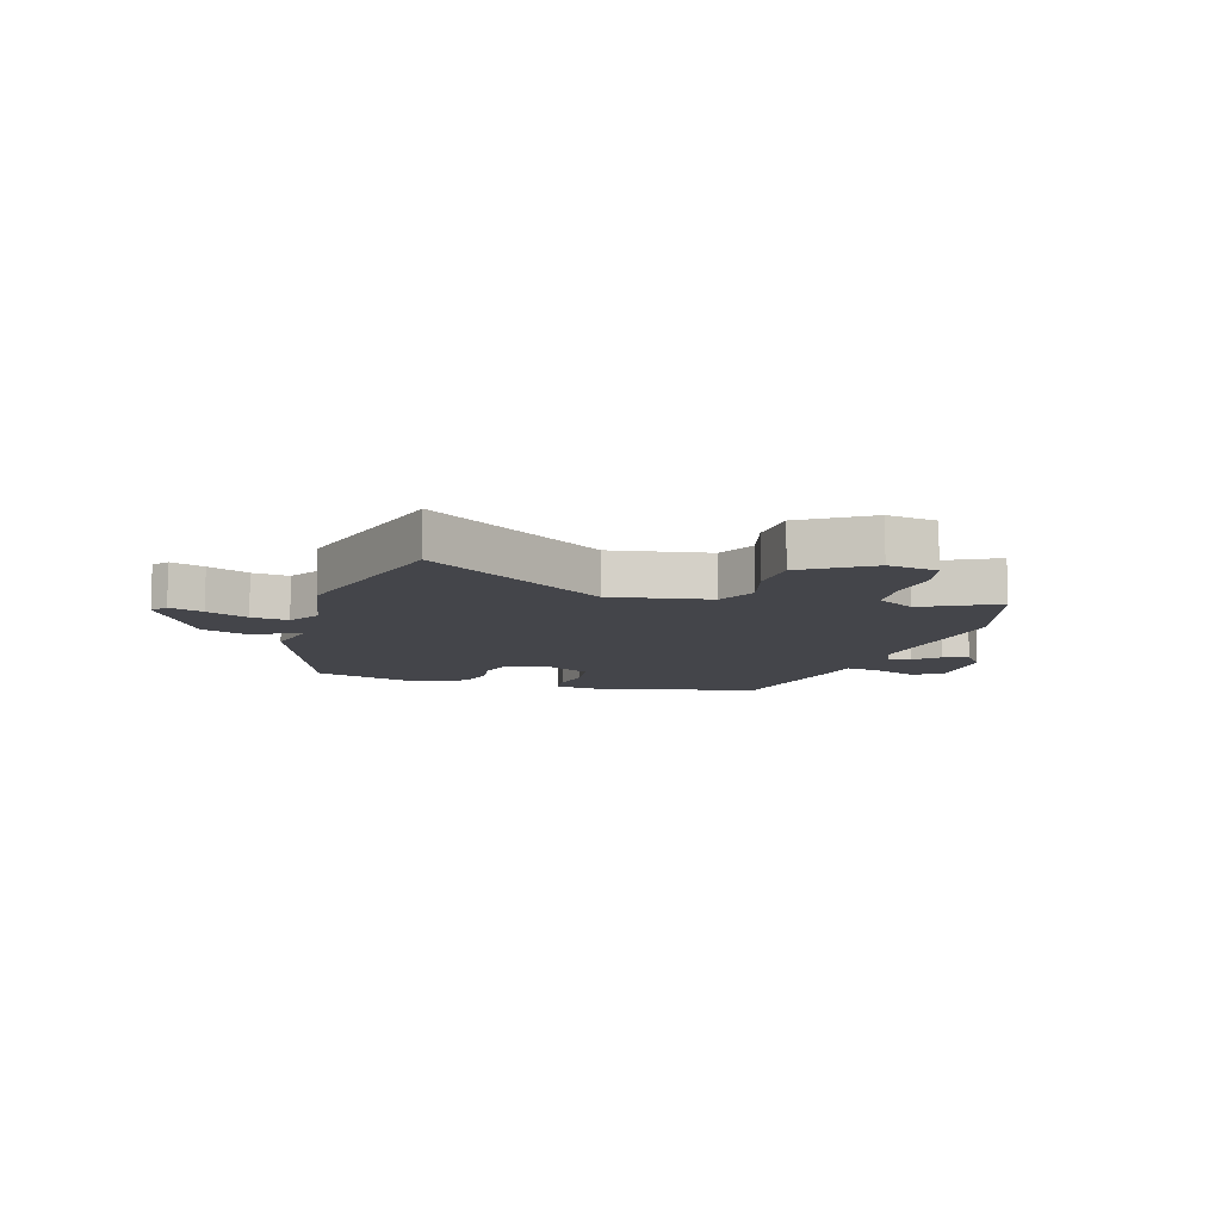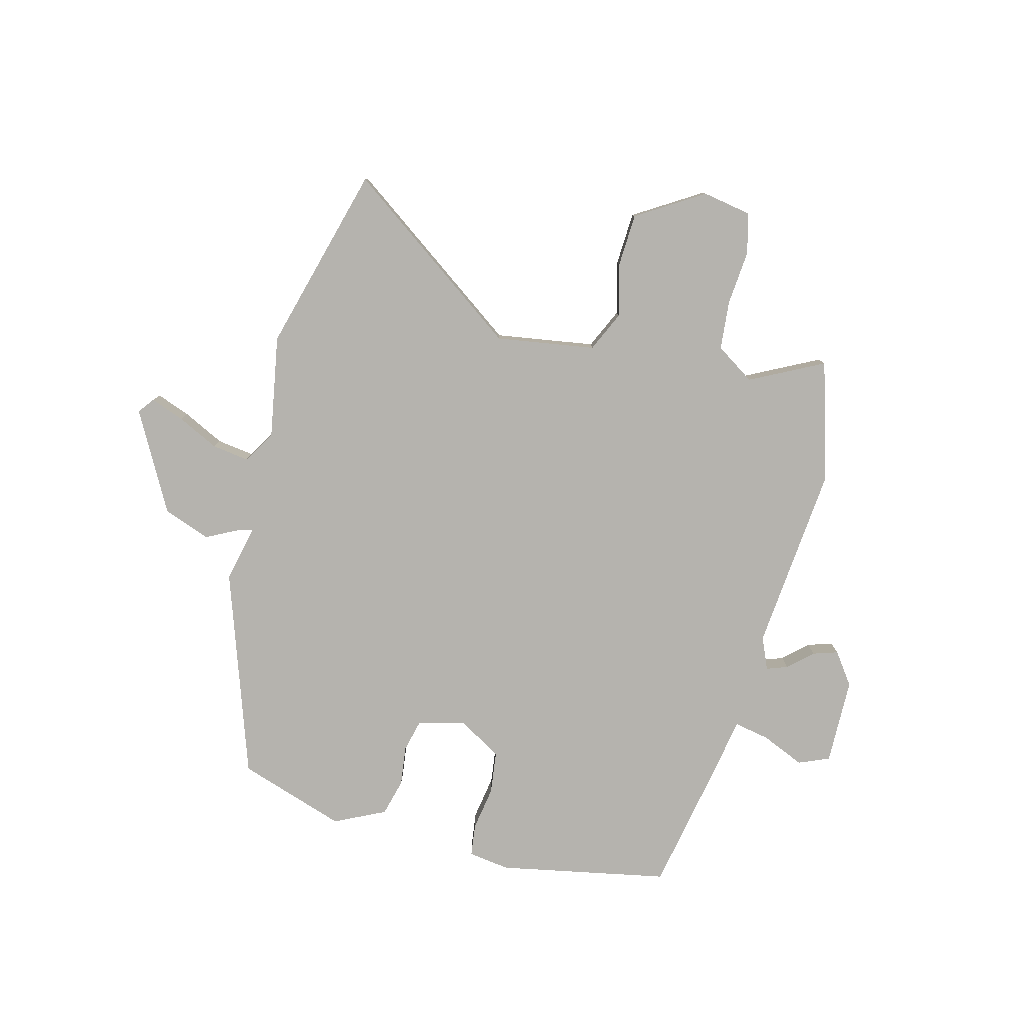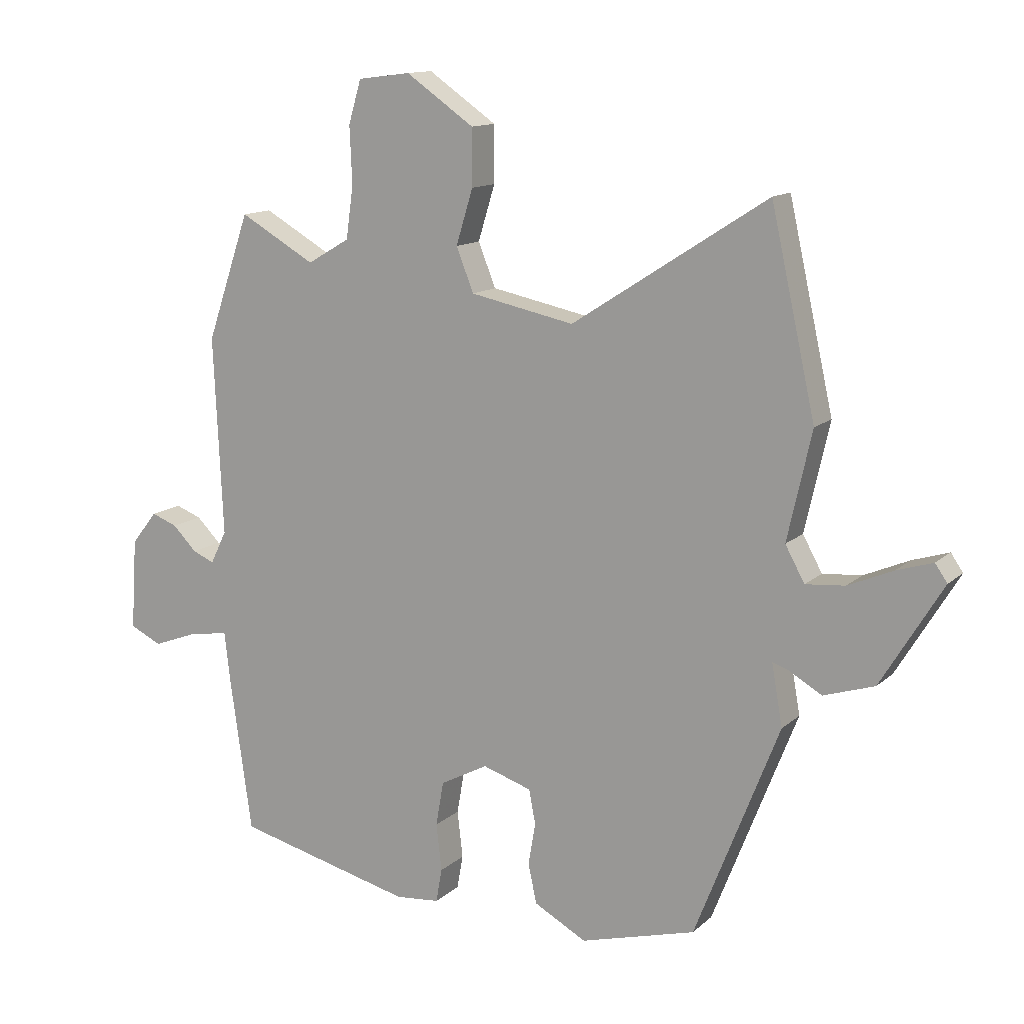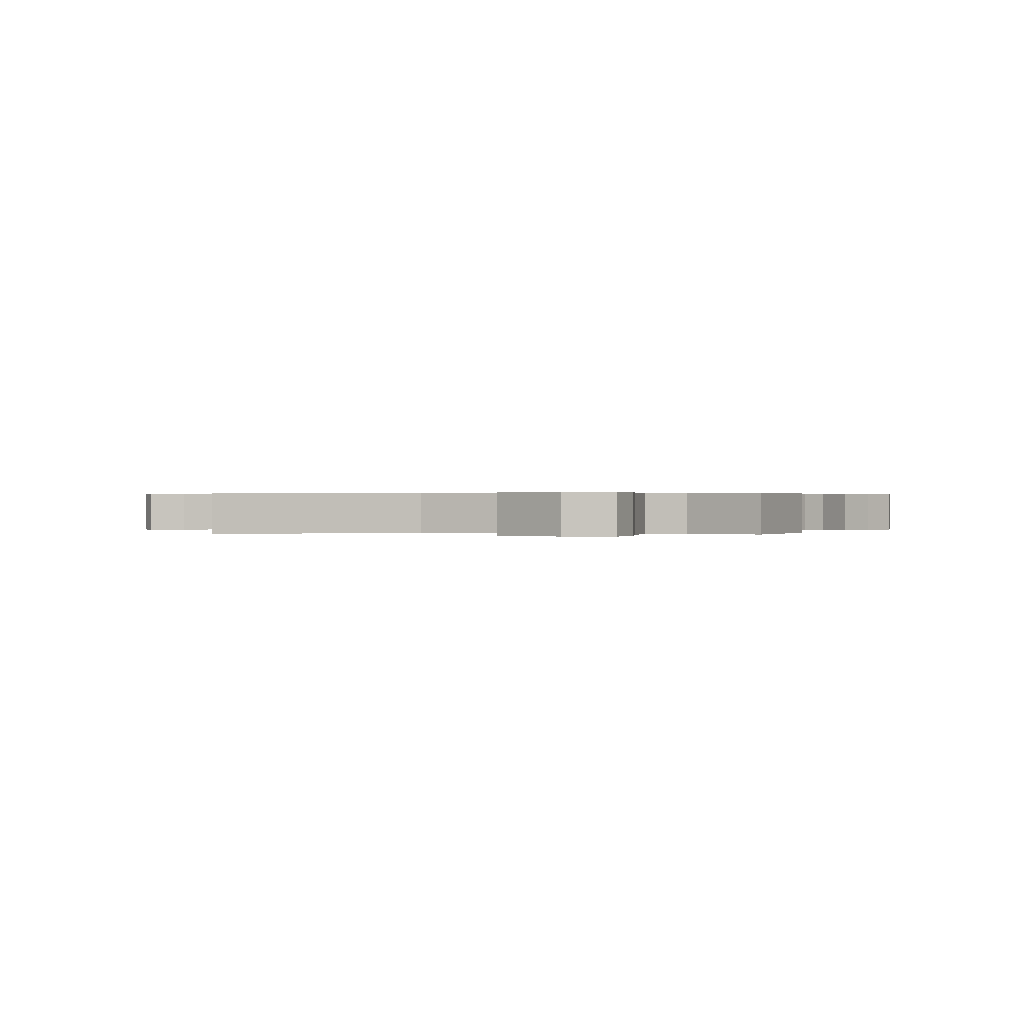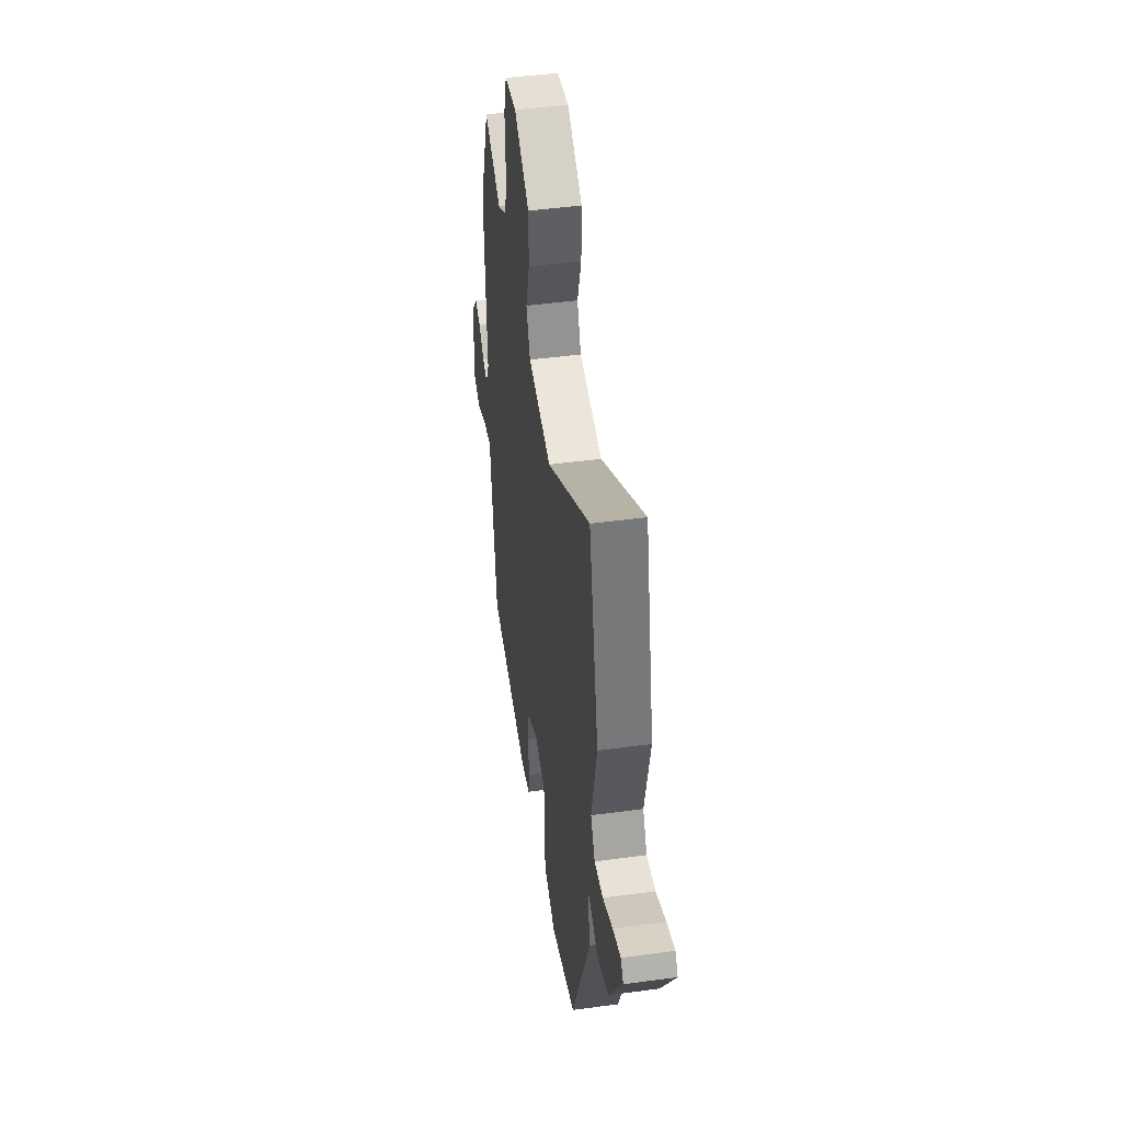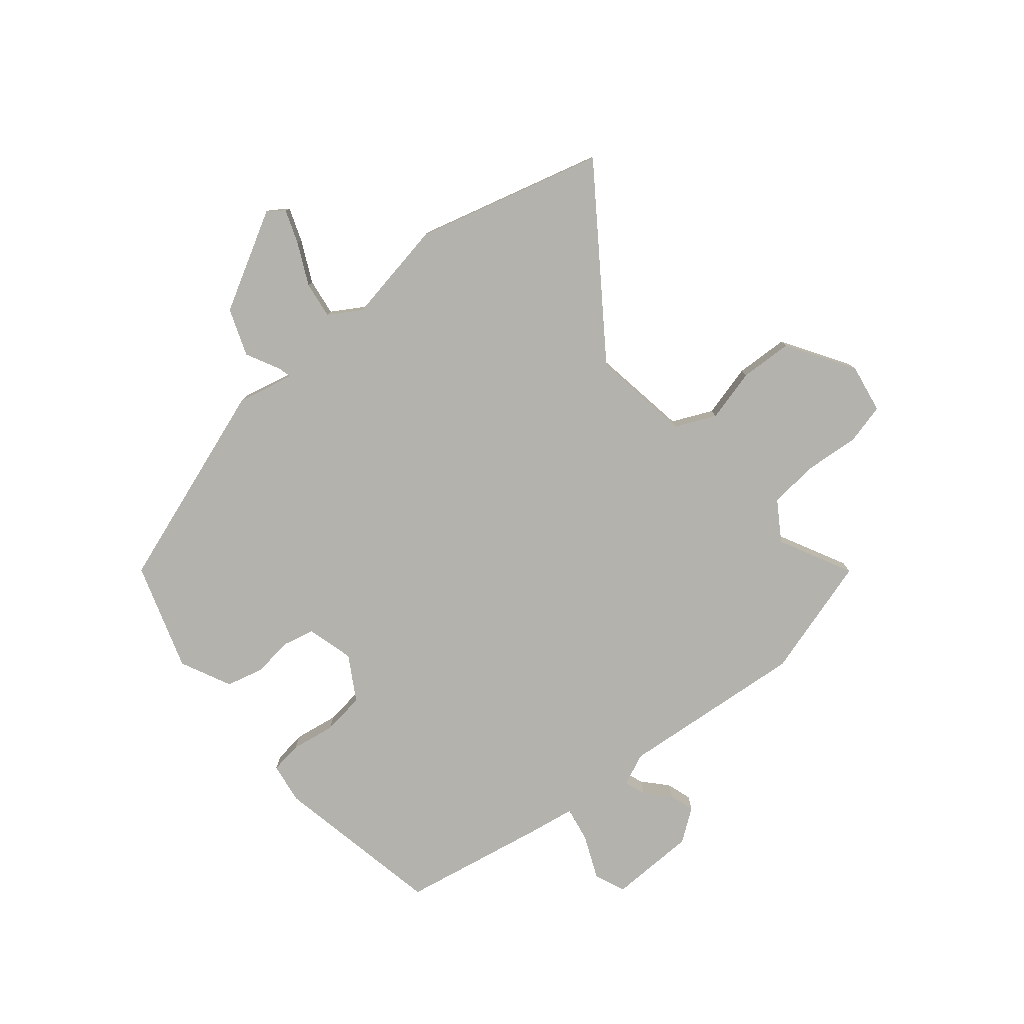
<metadata>
{"format":"obj","ext":"obj","renderer":"f3d","projection":"perspective","resolution":1024,"background":"white","views":[{"elev":-9.3,"azim":-18.8,"up":"+Y"},{"elev":-79.9,"azim":-17.2,"up":"+Y"},{"elev":13.0,"azim":-151.4,"up":"+Z"},{"elev":0.3,"azim":7.1,"up":"+Y"},{"elev":45.8,"azim":-98.9,"up":"+Z"},{"elev":-79.4,"azim":-53.0,"up":"+Y"}]}
</metadata>
<code>
v -0.355 0.07 -0.468
v -0.495 0.07 -0.112
v -0.477 0.07 -0.011
v -0.5 0.07 -0.018
v -0.558 0.07 -0.051
v -0.642 0.07 -0.024
v -0.744 0.07 0.144
v -0.724 0.07 0.173
v -0.664 0.07 0.154
v -0.59 0.07 0.122
v -0.525 0.07 0.116
v -0.493 0.07 0.174
v -0.533 0.07 0.353
v -0.459 0.07 0.684
v -0.136 0.07 0.476
v 0.036 0.07 0.511
v 0.065 0.07 0.583
v 0.037 0.07 0.674
v 0.037 0.07 0.767
v 0.15 0.07 0.845
v 0.237 0.07 0.834
v 0.258 0.07 0.763
v 0.254 0.07 0.668
v 0.266 0.07 0.582
v 0.336 0.07 0.541
v 0.461 0.07 0.612
v 0.533 0.07 0.403
v 0.518 0.07 0.075
v 0.545 0.07 0.02
v 0.581 0.07 0.035
v 0.621 0.07 0.075
v 0.664 0.07 0.091
v 0.707 0.07 0.037
v 0.717 0.07 -0.115
v 0.664 0.07 -0.14
v 0.587 0.07 -0.111
v 0.524 0.07 -0.102
v 0.514 0.07 -0.187
v 0.478 0.07 -0.441
v 0.183 0.07 -0.513
v 0.11 0.07 -0.506
v 0.1 0.07 -0.45
v 0.109 0.07 -0.372
v 0.096 0.07 -0.298
v 0.017 0.07 -0.256
v -0.064 0.07 -0.282
v -0.075 0.07 -0.339
v -0.063 0.07 -0.408
v -0.077 0.07 -0.474
v -0.164 0.07 -0.521
v -0.355 0 -0.468
v -0.495 0 -0.112
v -0.477 0 -0.011
v -0.5 0 -0.018
v -0.558 0 -0.051
v -0.642 0 -0.024
v -0.744 0 0.144
v -0.724 0 0.173
v -0.664 0 0.154
v -0.59 0 0.122
v -0.525 0 0.116
v -0.493 0 0.174
v -0.533 0 0.353
v -0.459 0 0.684
v -0.136 0 0.476
v 0.036 0 0.511
v 0.065 0 0.583
v 0.037 0 0.674
v 0.037 0 0.767
v 0.15 0 0.845
v 0.237 0 0.834
v 0.258 0 0.763
v 0.254 0 0.668
v 0.266 0 0.582
v 0.336 0 0.541
v 0.461 0 0.612
v 0.533 0 0.403
v 0.518 0 0.075
v 0.545 0 0.02
v 0.581 0 0.035
v 0.621 0 0.075
v 0.664 0 0.091
v 0.707 0 0.037
v 0.717 0 -0.115
v 0.664 0 -0.14
v 0.587 0 -0.111
v 0.524 0 -0.102
v 0.514 0 -0.187
v 0.478 0 -0.441
v 0.183 0 -0.513
v 0.11 0 -0.506
v 0.1 0 -0.45
v 0.109 0 -0.372
v 0.096 0 -0.298
v 0.017 0 -0.256
v -0.064 0 -0.282
v -0.075 0 -0.339
v -0.063 0 -0.408
v -0.077 0 -0.474
v -0.164 0 -0.521
f 47 48 49 50
f 46 47 50 1
f 40 41 42 43
f 40 43 44
f 37 38 39 40
f 37 40 44
f 33 34 35 36
f 33 36 37
f 30 31 32 33
f 29 30 33 37
f 28 29 37 44
f 25 26 27 28
f 24 25 28 44
f 20 21 22 23
f 17 18 19 20
f 17 20 23 24
f 12 13 14 15
f 11 12 15 16
f 7 8 9 10
f 5 6 7 10
f 4 5 10 11
f 3 4 11 16
f 46 1 2 3
f 45 46 3 16
f 24 44 45
f 16 17 24 45
f 100 99 98 97
f 51 100 97 96
f 93 92 91 90
f 94 93 90
f 90 89 88 87
f 94 90 87
f 86 85 84 83
f 87 86 83
f 83 82 81 80
f 87 83 80 79
f 94 87 79 78
f 78 77 76 75
f 94 78 75 74
f 73 72 71 70
f 70 69 68 67
f 74 73 70 67
f 65 64 63 62
f 66 65 62 61
f 60 59 58 57
f 60 57 56 55
f 61 60 55 54
f 66 61 54 53
f 53 52 51 96
f 66 53 96 95
f 95 94 74
f 95 74 67 66
f 1 51 52 2
f 2 52 53 3
f 3 53 54 4
f 4 54 55 5
f 5 55 56 6
f 6 56 57 7
f 7 57 58 8
f 8 58 59 9
f 9 59 60 10
f 10 60 61 11
f 11 61 62 12
f 12 62 63 13
f 13 63 64 14
f 14 64 65 15
f 15 65 66 16
f 16 66 67 17
f 17 67 68 18
f 18 68 69 19
f 19 69 70 20
f 20 70 71 21
f 21 71 72 22
f 22 72 73 23
f 23 73 74 24
f 24 74 75 25
f 25 75 76 26
f 26 76 77 27
f 27 77 78 28
f 28 78 79 29
f 29 79 80 30
f 30 80 81 31
f 31 81 82 32
f 32 82 83 33
f 33 83 84 34
f 34 84 85 35
f 35 85 86 36
f 36 86 87 37
f 37 87 88 38
f 38 88 89 39
f 39 89 90 40
f 40 90 91 41
f 41 91 92 42
f 42 92 93 43
f 43 93 94 44
f 44 94 95 45
f 45 95 96 46
f 46 96 97 47
f 47 97 98 48
f 48 98 99 49
f 49 99 100 50
f 50 100 51 1

</code>
